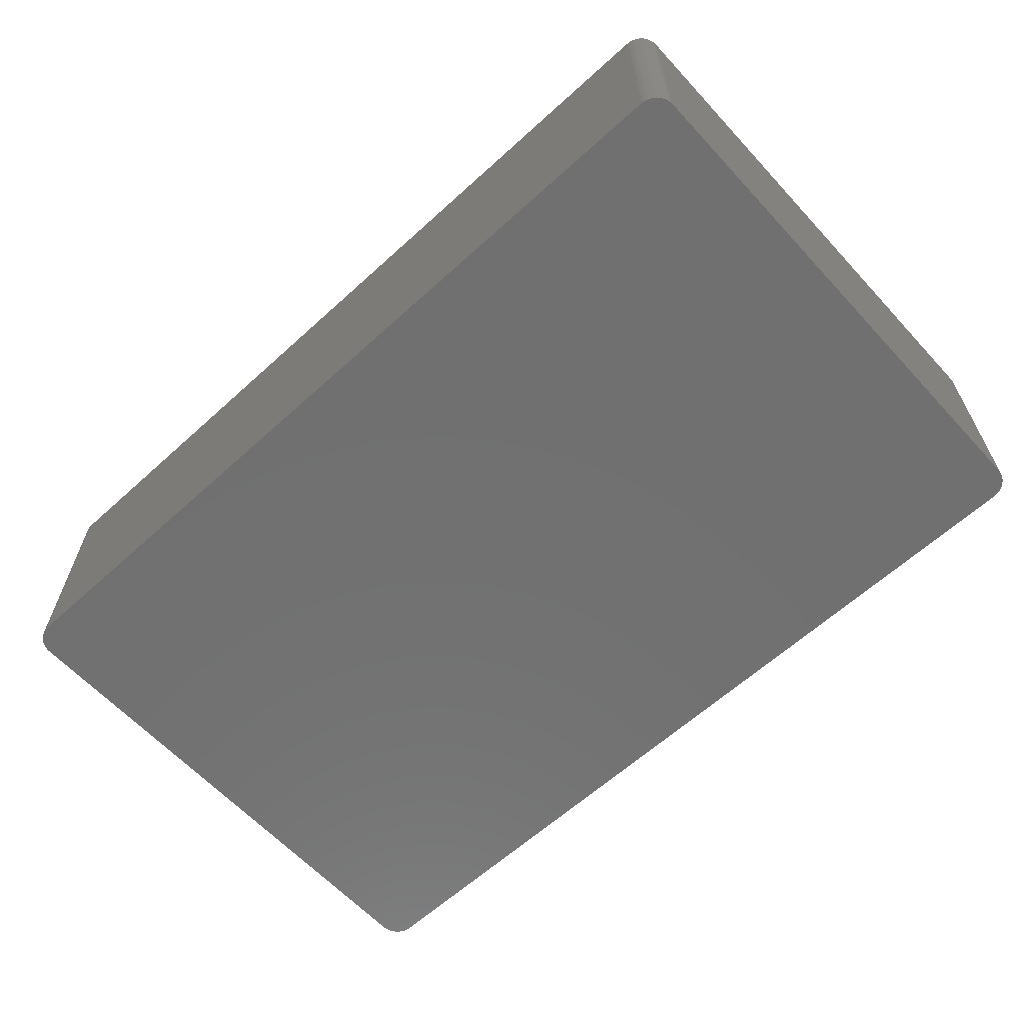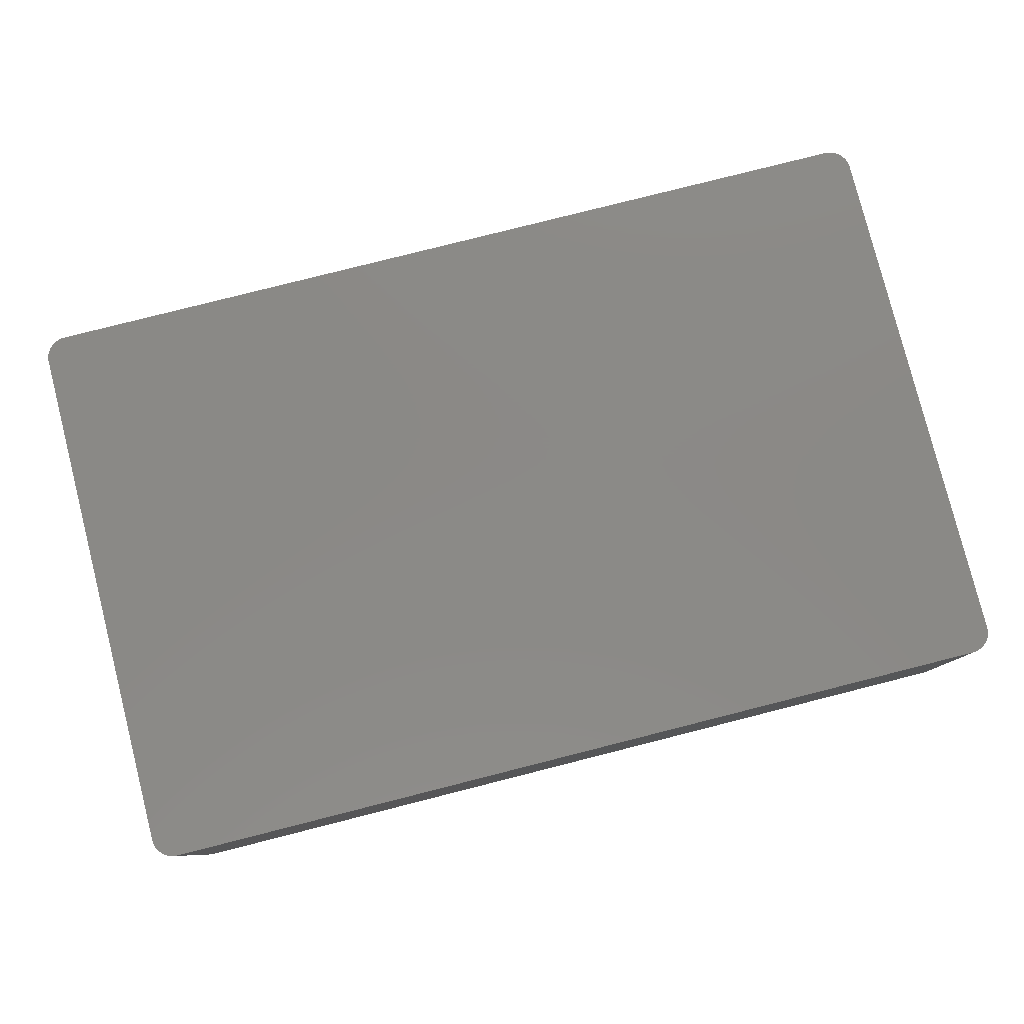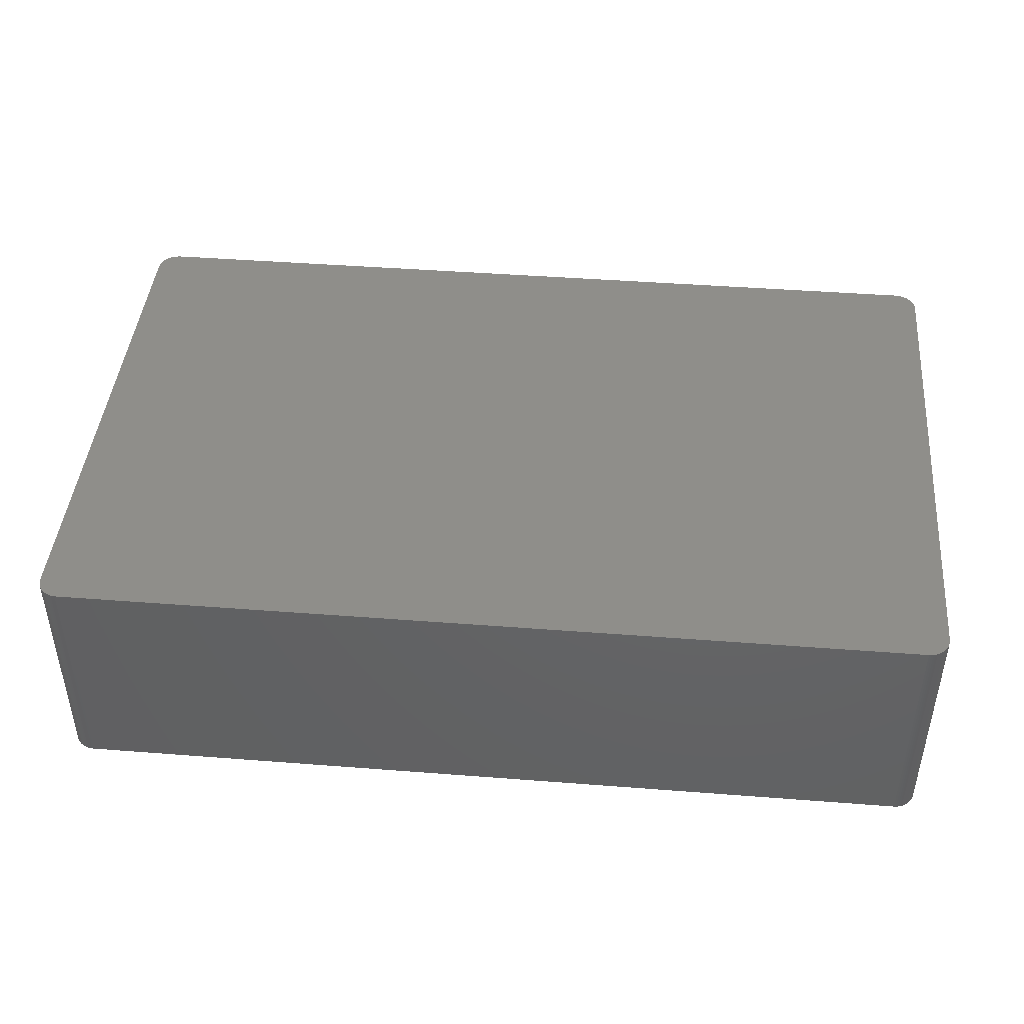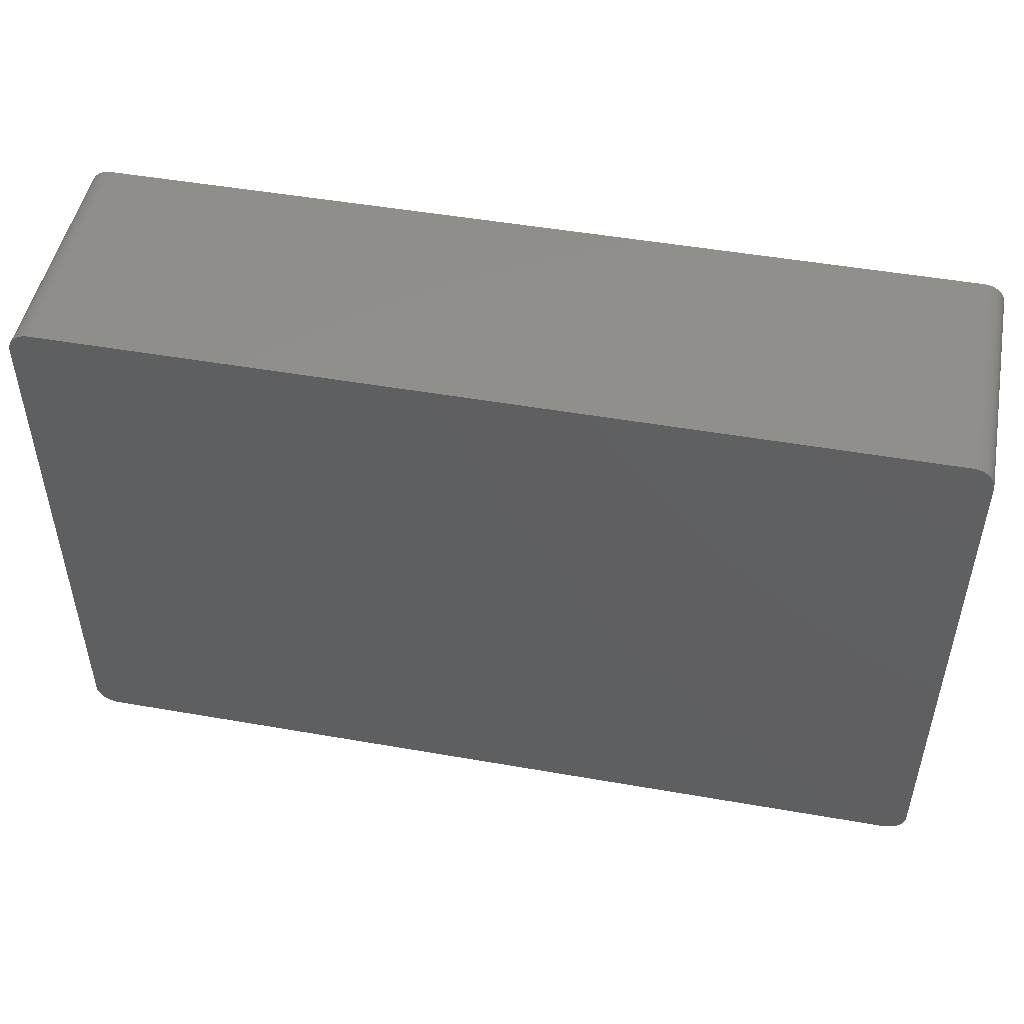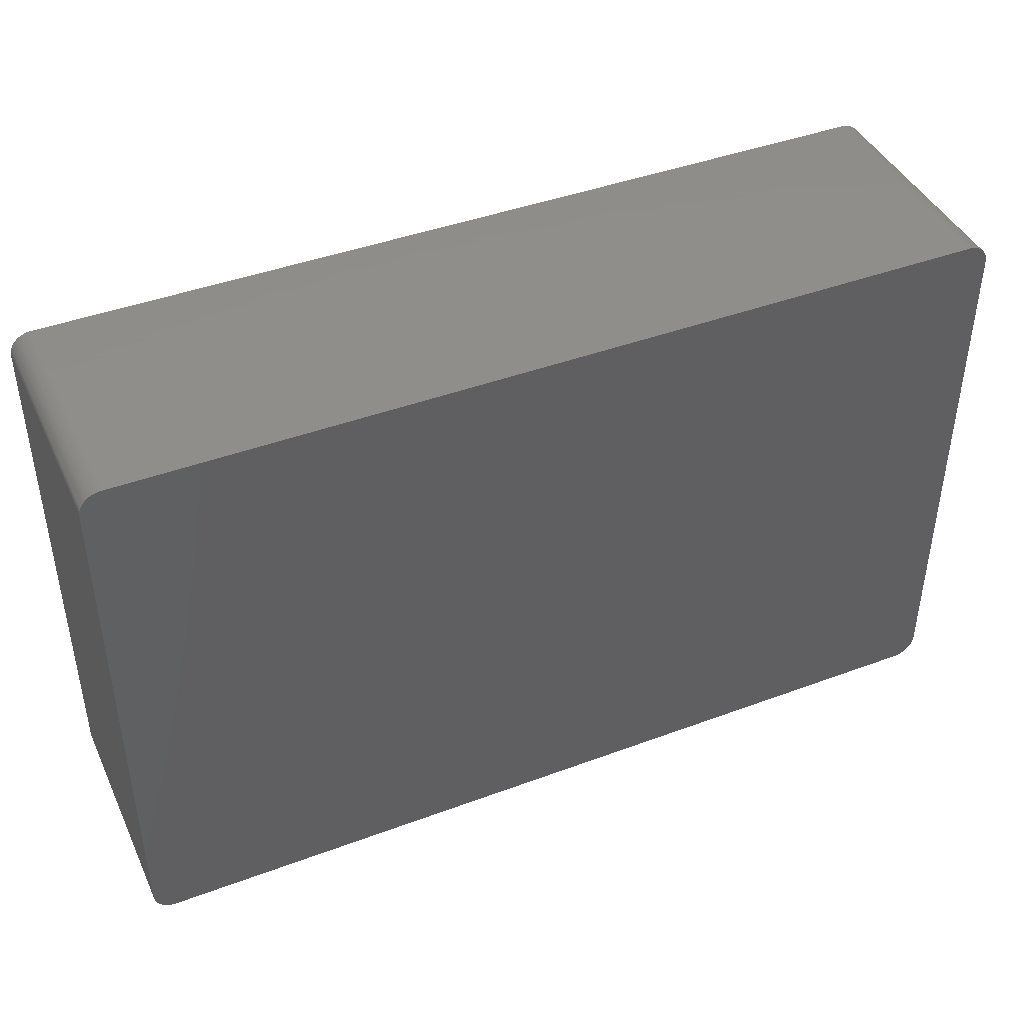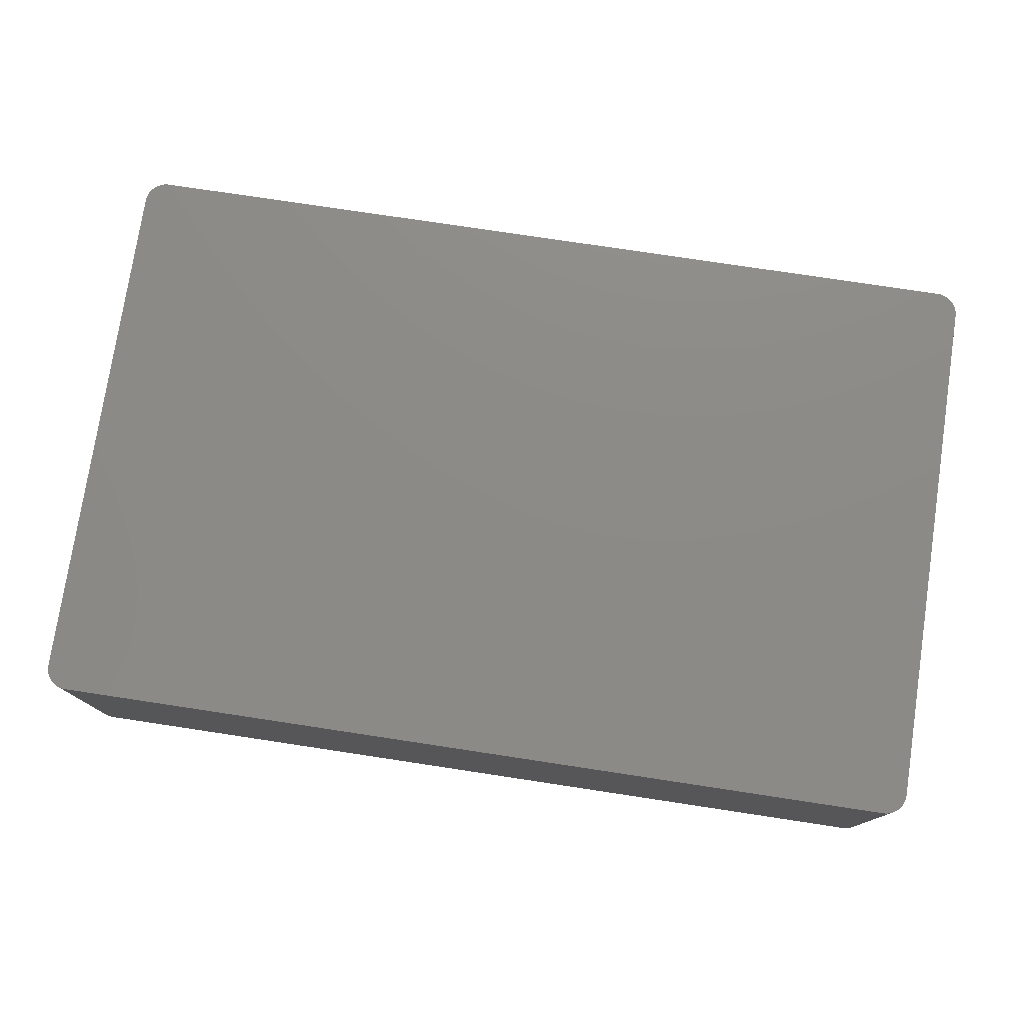
<metadata>
{"format":"stl","ext":"stl","renderer":"f3d","projection":"perspective","resolution":1024,"background":"white","views":[{"elev":-62.5,"azim":42.6,"up":"+Z"},{"elev":80.0,"azim":-14.2,"up":"+Z"},{"elev":43.9,"azim":-174.8,"up":"+Z"},{"elev":48.9,"azim":-169.0,"up":"+Y"},{"elev":42.7,"azim":-23.9,"up":"+Y"},{"elev":76.8,"azim":8.6,"up":"+Z"}]}
</metadata>
<code>
# stl→obj: 170 verts, 336 faces
v 51.8 30.48 13.72
v 51.82 30.23 8.636
v 51.8 30.48 8.636
v 49.21 -32.77 13.72
v 50.2 -32.59 13.72
v 51.05 -32.04 13.72
v 49.21 32.77 13.72
v -50.76 -32.29 13.72
v 51.05 -32.04 -13.72
v 50.2 -32.59 -13.72
v 49.21 32.77 -13.72
v -49.34 32.77 -13.72
v -49.34 32.77 8.636
v 51.8 30.48 -13.72
v 51.77 30.73 13.72
v 51.82 -30.23 8.636
v 51.82 30.23 -13.72
v 51.82 30.23 13.72
v -50.96 32.13 8.636
v -50.96 32.13 13.72
v -50.76 32.29 13.72
v 49.96 -32.67 -8.636
v 50.86 32.21 13.72
v 50.86 32.21 -13.72
v 50.65 32.36 8.636
v 50.2 32.59 13.72
v 51.82 -30.23 13.72
v -48.35 -32.59 13.72
v -49.34 -32.77 13.72
v -50.76 32.29 -13.72
v 51.51 31.44 13.72
v 51.22 31.86 -13.72
v 51.51 31.44 -13.72
v 49.47 32.76 8.636
v 49.47 32.76 -13.72
v 49.72 32.73 13.72
v 51.22 31.86 13.72
v 51.37 31.66 -8.636
v 51.22 31.86 -8.636
v 51.62 -31.21 8.636
v 51.7 -30.97 8.636
v 51.62 -31.21 13.72
v 49.21 -32.77 8.636
v 51.22 -31.86 8.636
v 51.82 -30.23 -13.72
v 51.62 -31.21 -13.72
v -51.81 30.35 13.72
v -51.14 31.95 8.636
v -51.3 31.76 13.72
v -51.14 31.95 13.72
v -49.34 32.77 13.72
v 51.7 30.97 13.72
v 51.7 30.97 -13.72
v 50.2 32.59 8.636
v 50.43 32.49 8.636
v 50.2 32.59 -13.72
v 49.96 32.67 8.636
v 49.72 32.73 8.636
v 49.72 32.73 -13.72
v 49.47 32.76 13.72
v 50.65 32.36 -13.72
v 50.65 32.36 13.72
v 51.37 31.66 -13.72
v 51.22 -31.86 13.72
v 51.8 -30.48 8.636
v -50.55 -32.43 -13.72
v 51.51 -31.44 -13.72
v 50.65 -32.36 -13.72
v 50.86 -32.21 -8.636
v 50.65 -32.36 -8.636
v 50.65 -32.36 13.72
v 50.43 -32.49 -8.636
v 49.96 -32.67 13.72
v 49.72 -32.73 13.72
v 49.47 -32.76 8.636
v 49.72 -32.73 -8.636
v -50.09 32.63 13.72
v -50.55 32.43 13.72
v -51.81 -30.35 13.72
v -51.81 -30.35 -13.72
v -51.56 31.33 -13.72
v -49.84 32.7 13.72
v -50.09 32.63 -13.72
v 51.62 31.21 13.72
v 51.62 31.21 8.636
v 49.96 32.67 13.72
v 49.96 32.67 -13.72
v 50.43 32.49 -13.72
v 50.43 32.49 13.72
v 51.62 31.21 -13.72
v 51.05 32.04 -13.72
v 51.05 32.04 -8.636
v 51.05 32.04 13.72
v 51.77 -30.73 -13.72
v 51.7 -30.97 -13.72
v 51.77 -30.73 8.636
v 51.77 -30.73 13.72
v -49.34 -32.77 -13.72
v 51.37 -31.66 13.72
v 51.51 -31.44 13.72
v 51.37 -31.66 8.636
v 50.43 -32.49 13.72
v 50.86 -32.21 -13.72
v 50.43 -32.49 -13.72
v 50.86 -32.21 13.72
v 49.96 -32.67 -13.72
v 49.72 -32.73 -13.72
v 49.21 -32.77 -13.72
v 49.47 -32.76 -13.72
v -49.59 32.75 13.72
v -49.59 -32.75 -13.72
v -50.55 -32.43 13.72
v -51.79 30.6 13.72
v -51.79 30.6 -13.72
v -51.81 30.35 -13.72
v -51.81 30.35 -8.636
v -51.44 31.55 13.72
v -51.56 31.33 13.72
v -51.66 31.09 13.72
v -50.96 32.13 -8.636
v -50.55 32.43 -13.72
v 51.77 30.73 -8.636
v 51.37 31.66 13.72
v 51.8 -30.48 13.72
v 51.7 -30.97 13.72
v 51.8 -30.48 -13.72
v 51.37 -31.66 -13.72
v 49.47 -32.76 13.72
v -50.32 32.54 -13.72
v -49.84 32.7 -13.72
v -49.84 -32.7 -13.72
v -49.84 -32.7 13.72
v -50.09 -32.63 13.72
v -51.3 31.76 -13.72
v -51.14 31.95 -13.72
v -51.44 31.55 8.636
v -51.56 31.33 8.636
v -51.66 31.09 -13.72
v -51.44 -31.55 13.72
v 51.77 30.73 -13.72
v 51.22 -31.86 -13.72
v -50.32 32.54 13.72
v -49.59 32.75 -13.72
v -50.32 -32.54 13.72
v -50.32 -32.54 8.636
v -51.74 30.85 -8.636
v -51.74 30.85 13.72
v -51.44 -31.55 -13.72
v -51.66 -31.09 -13.72
v -51.14 -31.95 13.72
v -50.96 32.13 -13.72
v -50.09 -32.63 -13.72
v -50.32 -32.54 -13.72
v -49.59 -32.75 13.72
v -51.44 31.55 -13.72
v -51.56 -31.33 -13.72
v -50.96 -32.13 -13.72
v -51.14 -31.95 -13.72
v -51.66 -31.09 13.72
v -51.74 -30.85 -13.72
v -50.76 -32.29 -13.72
v -51.74 30.85 -13.72
v -51.56 -31.33 13.72
v -51.74 -30.85 13.72
v -51.79 -30.6 -13.72
v -50.96 -32.13 13.72
v -51.79 -30.6 13.72
v -51.3 -31.76 -8.636
v -51.3 -31.76 13.72
v -51.3 -31.76 -13.72
f 1 2 3
f 4 5 6
f 7 8 1
f 8 6 1
f 9 10 11
f 11 12 13
f 7 11 13
f 14 15 3
f 16 17 2
f 6 18 1
f 19 20 21
f 5 22 10
f 1 23 7
f 24 25 23
f 23 26 7
f 11 24 14
f 2 17 14
f 3 2 14
f 6 27 18
f 18 27 16
f 28 29 4
f 14 9 11
f 7 21 8
f 30 12 11
f 1 31 23
f 24 32 33
f 34 35 11
f 26 36 7
f 24 33 14
f 37 38 39
f 2 18 16
f 1 18 2
f 40 41 42
f 14 17 9
f 8 4 6
f 4 29 43
f 9 44 6
f 45 46 9
f 8 28 4
f 10 30 11
f 21 47 8
f 48 49 50
f 7 51 21
f 13 51 7
f 1 52 31
f 33 53 14
f 54 55 56
f 56 57 54
f 58 59 34
f 36 60 7
f 24 61 25
f 11 56 24
f 26 55 54
f 25 62 23
f 31 37 23
f 32 63 33
f 44 64 6
f 27 65 16
f 17 45 9
f 16 45 17
f 10 66 30
f 8 29 28
f 46 41 40
f 42 67 40
f 68 69 70
f 70 71 72
f 70 72 68
f 5 71 6
f 5 73 22
f 74 75 76
f 30 19 21
f 77 78 21
f 47 79 8
f 80 81 30
f 51 77 21
f 77 82 83
f 1 15 52
f 3 15 1
f 52 84 31
f 85 33 31
f 36 57 58
f 58 34 36
f 57 86 26
f 54 57 26
f 57 59 58
f 7 34 11
f 57 87 59
f 11 59 56
f 56 88 24
f 55 89 25
f 55 88 56
f 25 88 55
f 26 89 55
f 23 89 26
f 52 53 85
f 33 90 53
f 32 91 92
f 23 92 24
f 92 37 39
f 37 93 23
f 94 95 46
f 6 42 27
f 41 94 96
f 65 97 96
f 46 67 9
f 40 67 46
f 29 98 43
f 10 98 66
f 99 100 42
f 101 99 44
f 71 102 72
f 9 68 10
f 69 103 9
f 6 69 9
f 10 72 5
f 72 104 68
f 69 71 70
f 71 105 6
f 4 74 5
f 10 106 107
f 108 109 75
f 22 74 76
f 30 83 12
f 12 110 13
f 29 111 98
f 66 112 8
f 113 114 115
f 116 115 80
f 117 118 119
f 21 117 47
f 30 120 19
f 116 80 47
f 30 121 83
f 21 78 30
f 15 122 52
f 14 122 15
f 85 84 52
f 31 84 85
f 36 86 57
f 26 86 36
f 34 60 36
f 7 60 34
f 59 35 34
f 11 35 59
f 56 87 57
f 59 87 56
f 88 61 24
f 25 61 88
f 89 62 25
f 23 62 89
f 39 32 92
f 39 38 32
f 31 123 37
f 33 38 31
f 92 93 37
f 23 93 92
f 101 67 99
f 6 99 42
f 45 94 46
f 16 65 45
f 27 124 65
f 42 97 27
f 97 41 96
f 41 125 42
f 94 126 65
f 96 94 65
f 67 127 9
f 101 127 67
f 68 103 69
f 9 103 68
f 10 104 72
f 68 104 10
f 5 102 71
f 72 102 5
f 69 105 71
f 6 105 69
f 74 73 5
f 22 73 74
f 74 128 75
f 43 75 4
f 121 129 83
f 82 130 83
f 51 82 77
f 110 130 82
f 98 108 43
f 10 108 98
f 131 132 133
f 8 133 29
f 134 135 30
f 48 50 19
f 117 136 137
f 50 49 117
f 117 49 136
f 21 50 117
f 81 138 119
f 117 119 47
f 66 80 30
f 79 139 8
f 137 81 119
f 136 81 137
f 122 53 52
f 53 140 14
f 24 91 32
f 92 91 24
f 38 63 32
f 33 63 38
f 38 123 31
f 37 123 38
f 99 64 44
f 6 64 99
f 97 124 27
f 65 124 97
f 97 125 41
f 42 125 97
f 41 95 94
f 46 95 41
f 45 126 94
f 65 126 45
f 67 100 99
f 42 100 67
f 44 127 101
f 127 141 9
f 4 128 74
f 75 128 4
f 78 121 30
f 78 142 121
f 77 142 78
f 83 142 77
f 51 110 82
f 13 110 51
f 12 143 110
f 83 130 12
f 10 107 108
f 43 108 75
f 112 144 133
f 8 112 133
f 66 145 112
f 98 131 66
f 50 20 19
f 21 20 50
f 49 134 136
f 48 134 49
f 137 118 117
f 119 118 137
f 146 113 147
f 119 147 47
f 80 79 47
f 148 149 80
f 66 148 80
f 139 150 8
f 30 151 120
f 19 120 48
f 115 138 81
f 80 115 81
f 85 90 33
f 53 90 85
f 122 140 53
f 14 140 122
f 44 141 127
f 9 141 44
f 142 129 121
f 83 129 142
f 130 143 12
f 110 143 130
f 76 107 22
f 75 107 76
f 145 152 133
f 66 153 145
f 111 132 131
f 98 111 131
f 29 154 111
f 133 132 29
f 81 134 30
f 134 155 136
f 116 113 115
f 119 146 147
f 47 113 116
f 147 113 47
f 139 156 148
f 157 158 148
f 159 160 149
f 149 160 80
f 66 157 148
f 157 161 8
f 107 109 108
f 75 109 107
f 22 106 10
f 107 106 22
f 145 144 112
f 133 144 145
f 131 152 66
f 133 152 131
f 132 154 29
f 111 154 132
f 48 135 134
f 120 135 48
f 81 155 134
f 136 155 81
f 146 114 113
f 119 138 146
f 138 162 146
f 115 114 138
f 156 159 149
f 148 156 149
f 159 163 139
f 79 159 139
f 164 165 160
f 160 165 80
f 150 158 157
f 150 166 8
f 66 161 157
f 8 161 66
f 152 153 66
f 145 153 152
f 135 151 30
f 120 151 135
f 114 162 138
f 146 162 114
f 156 163 159
f 139 163 156
f 159 164 160
f 79 164 159
f 165 167 79
f 80 165 79
f 168 169 139
f 148 168 139
f 157 166 150
f 8 166 157
f 164 167 165
f 79 167 164
f 168 158 150
f 158 170 148
f 150 169 168
f 139 169 150
f 168 170 158
f 148 170 168

</code>
